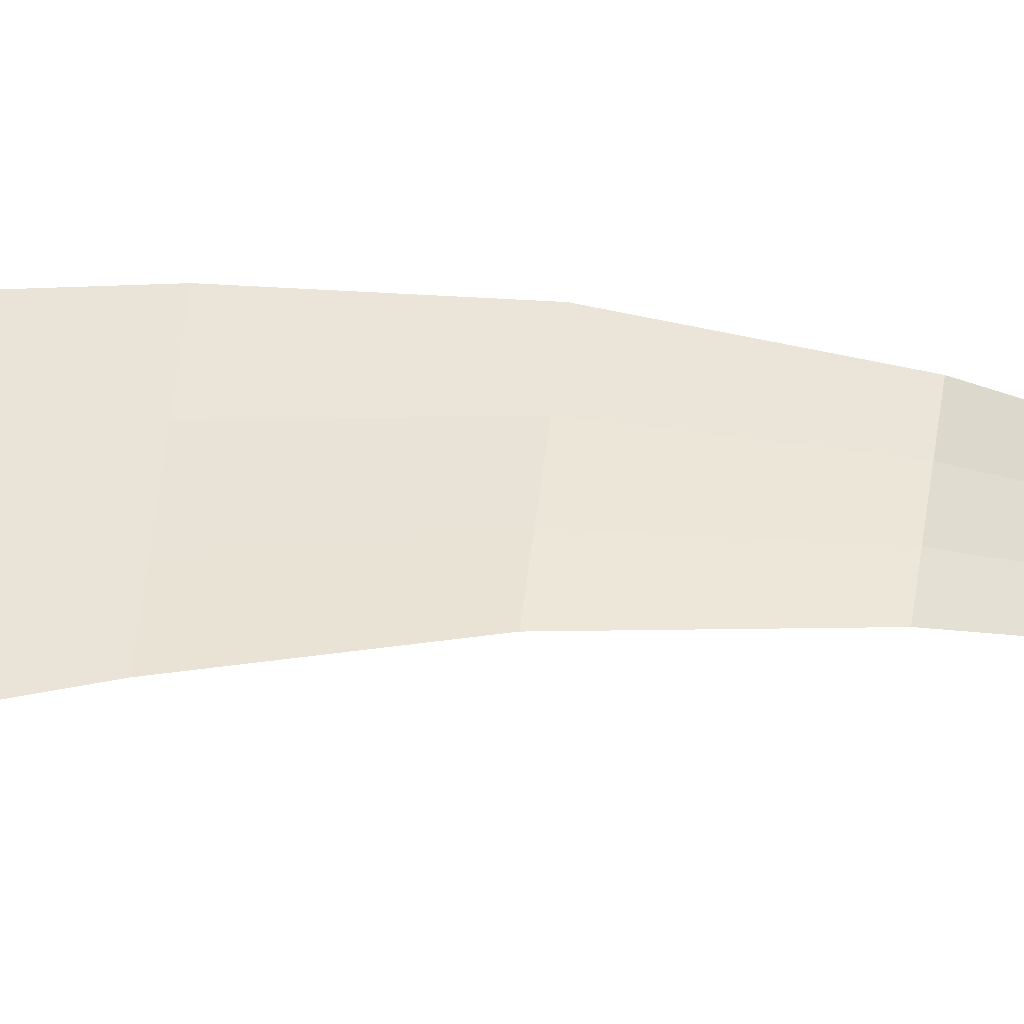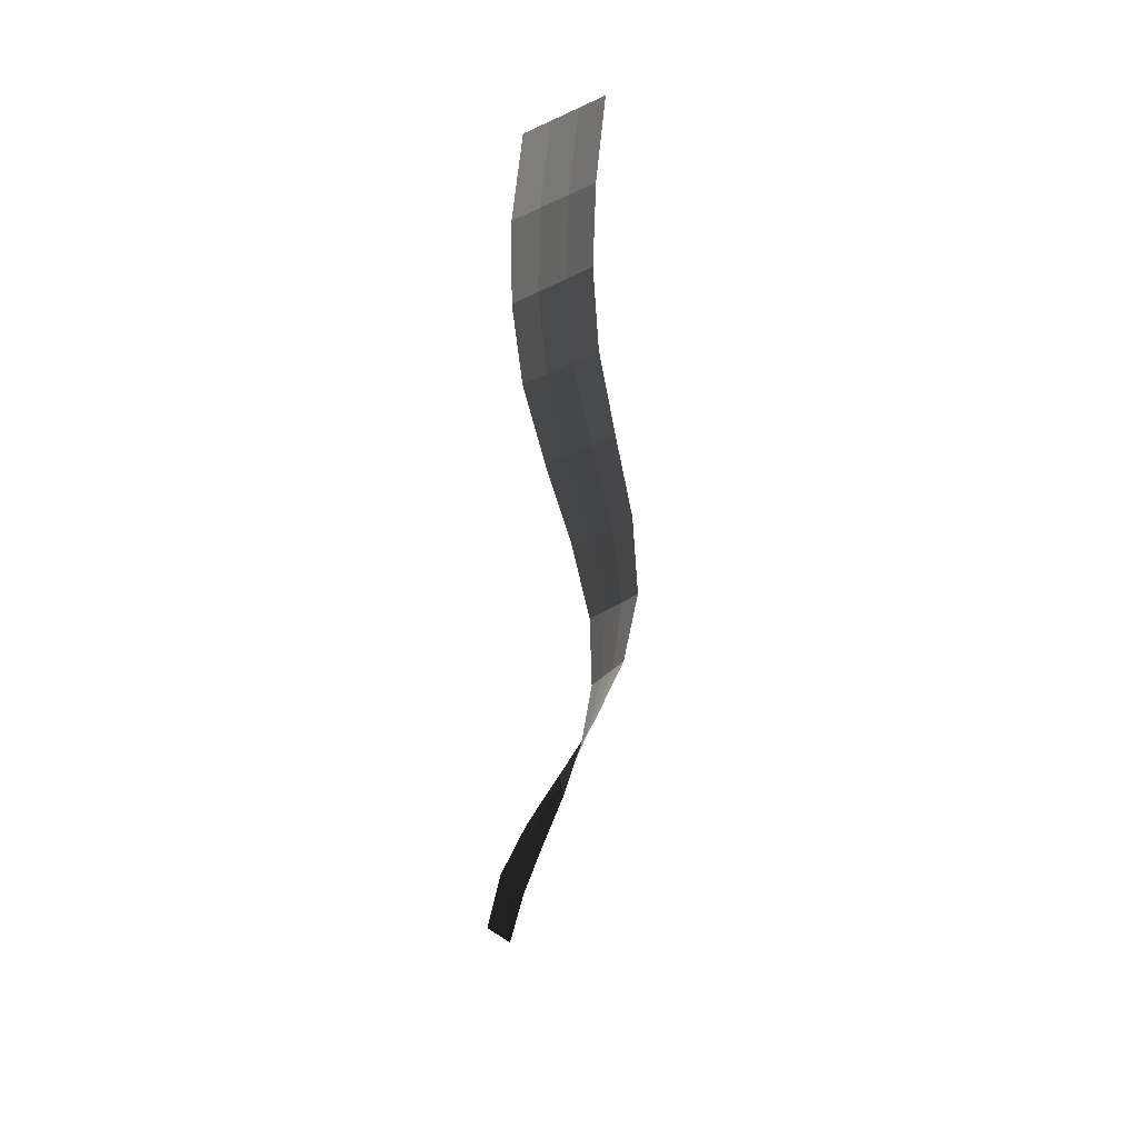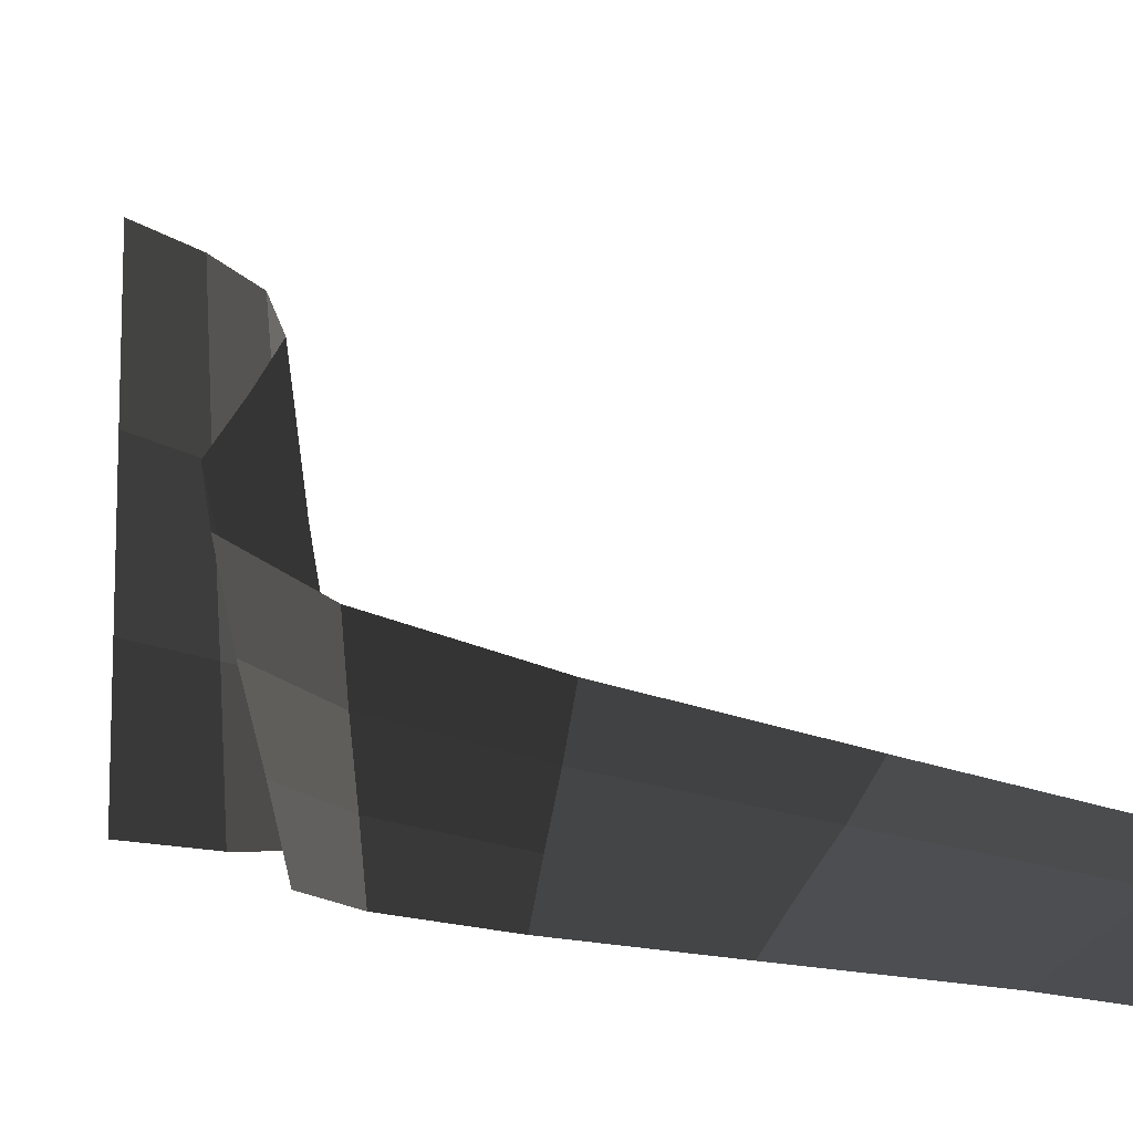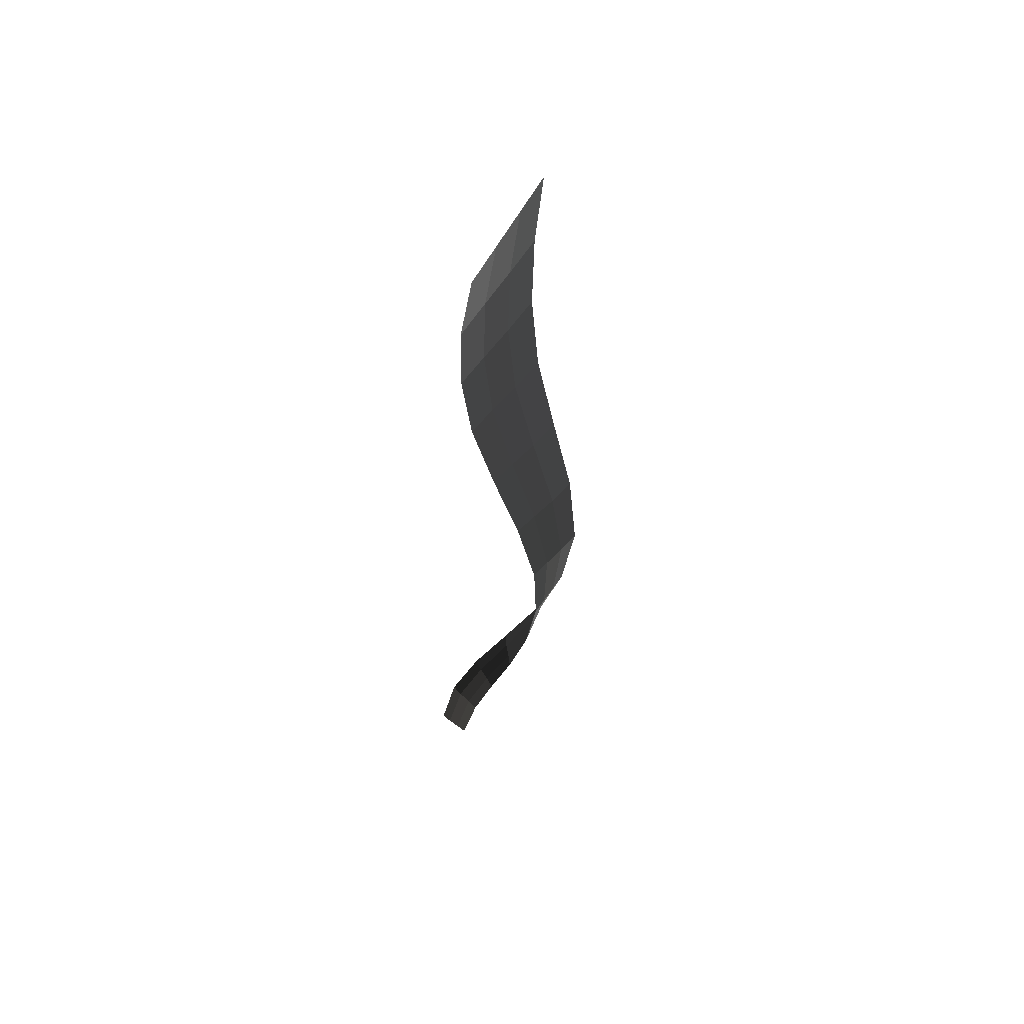
<metadata>
{"format":"obj","ext":"obj","renderer":"f3d","projection":"perspective","resolution":1024,"background":"white","views":[{"elev":-31.3,"azim":89.2,"up":"+Y"},{"elev":35.8,"azim":27.6,"up":"+Z"},{"elev":1.1,"azim":166.4,"up":"+Y"},{"elev":58.9,"azim":24.6,"up":"+Z"}]}
</metadata>
<code>
v -0.3486 3.94 0.618
v -0.2846 3.995 1.014
v -0.2946 3.925 0.6201
v -0.2249 3.967 1.018
v -0.092 4.006 1.417
v -0.1437 4.049 1.411
v 0.0685 4.043 1.815
v 0.034 4.104 1.807
v 0.2205 4.08 2.214
v 0.2085 4.159 2.203
v 0.327 4.117 2.613
v 0.3376 4.216 2.599
v 0.3507 4.154 3.011
v 0.3788 4.276 2.994
v 0.2719 4.193 3.41
v 0.3084 4.341 3.389
v 0.1401 4.23 3.809
v 0.177 4.407 3.784
v 0.0223 4.265 4.208
v 0.054 4.468 4.179
v -0.0307 4.295 4.607
v -0.0076 4.521 4.576
v -0.0334 4.326 5.007
v -0.0196 4.569 4.973
v -0 4.362 5.406
v -0 4.617 5.37
v -0.0497 4.092 5.04
v -0 4.111 5.441
v -0.0635 3.867 5.072
v -0 3.864 5.476
v -0.0579 4.084 4.637
v -0.081 3.886 4.665
v -0.0334 4.326 5.007
v -0.0307 4.295 4.607
v 0.0223 4.265 4.208
v -0.0148 4.078 4.234
v -0.0465 3.908 4.258
v -0.081 3.886 4.665
v 0.0967 4.068 3.832
v 0.0599 3.922 3.852
v 0.0223 4.265 4.208
v 0.1401 4.23 3.809
v 0.2719 4.193 3.41
v 0.229 4.054 3.429
v 0.1925 3.927 3.447
v 0.0599 3.922 3.852
v 0.3177 4.037 3.028
v 0.2896 3.929 3.043
v 0.2719 4.193 3.41
v 0.3507 4.154 3.011
v 0.327 4.117 2.613
v 0.3145 4.019 2.627
v 0.3039 3.929 2.639
v 0.2896 3.929 3.043
v 0.2346 4.002 2.225
v 0.2467 3.929 2.235
v 0.327 4.117 2.613
v 0.2205 4.08 2.214
v 0.0685 4.043 1.815
v 0.1091 3.983 1.824
v 0.1436 3.928 1.831
v 0.2467 3.929 2.235
v -0.031 3.964 1.423
v 0.0207 3.925 1.428
v 0.0685 4.043 1.815
v -0.092 4.006 1.417
v -0.2249 3.967 1.018
v -0.1548 3.941 1.022
v -0.0951 3.916 1.025
v 0.0207 3.925 1.428
v -0.231 3.91 0.6222
v -0.177 3.896 0.6242
v -0.2249 3.967 1.018
v -0.2946 3.925 0.6201
g Group_001
f 1 2 4 3
f 4 2 6 5
f 5 6 8 7
f 7 8 10 9
f 9 10 12 11
f 11 12 14 13
f 13 14 16 15
f 15 16 18 17
f 17 18 20 19
f 19 20 22 21
f 21 22 24 23
f 23 24 26 25
f 23 25 28 27
f 27 28 30 29
f 27 29 32 31
f 27 31 34 33
f 34 31 36 35
f 36 31 38 37
f 36 37 40 39
f 36 39 42 41
f 42 39 44 43
f 44 39 46 45
f 44 45 48 47
f 44 47 50 49
f 50 47 52 51
f 52 47 54 53
f 52 53 56 55
f 52 55 58 57
f 58 55 60 59
f 60 55 62 61
f 60 61 64 63
f 60 63 66 65
f 66 63 68 67
f 68 63 70 69
f 68 69 72 71
f 68 71 74 73

</code>
